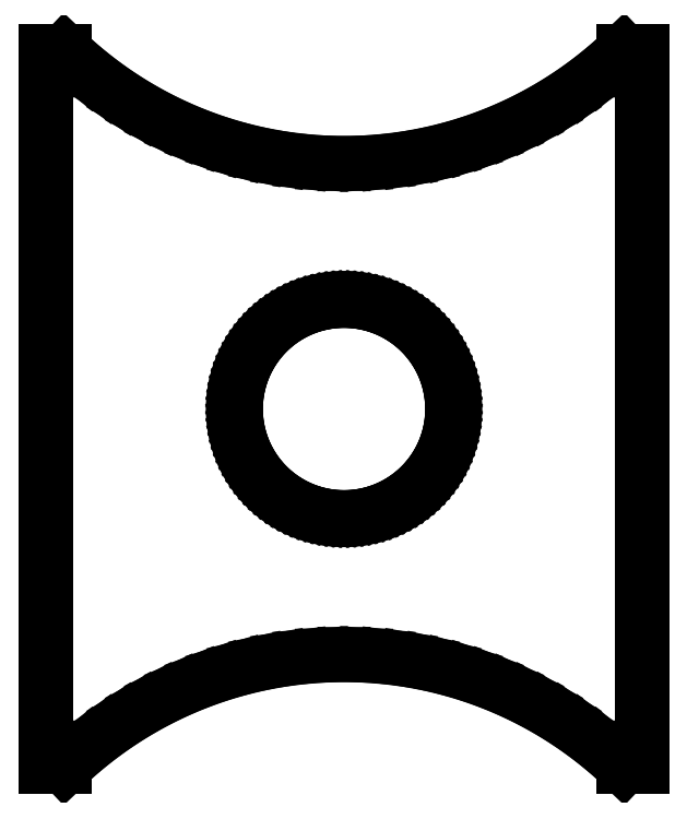
<metadata>
{"format":"dxf","ext":"dxf","renderer":"ezdxf+matplotlib","layout":"modelspace","background":"white","min_lineweight":24,"dpi":150}
</metadata>
<code>
0
SECTION
2
ENTITIES
0
LINE
8
0
10
-8.24
20
-9.9
11
-7.729
21
-9.9
0
LINE
8
0
10
-7.729
20
-9.9
11
-7.494
21
-9.677
0
LINE
8
0
10
-7.494
20
-9.677
11
-7.048
21
-9.296
0
LINE
8
0
10
-7.048
20
-9.296
11
-6.583
21
-8.939
0
LINE
8
0
10
-6.583
20
-8.939
11
-6.1
21
-8.607
0
LINE
8
0
10
-6.1
20
-8.607
11
-5.6
21
-8.301
0
LINE
8
0
10
-5.6
20
-8.301
11
-5.085
21
-8.021
0
LINE
8
0
10
-5.085
20
-8.021
11
-4.555
21
-7.768
0
LINE
8
0
10
-4.555
20
-7.768
11
-4.014
21
-7.544
0
LINE
8
0
10
-4.014
20
-7.544
11
-3.461
21
-7.348
0
LINE
8
0
10
-3.461
20
-7.348
11
-2.899
21
-7.182
0
LINE
8
0
10
-2.899
20
-7.182
11
-2.329
21
-7.045
0
LINE
8
0
10
-2.329
20
-7.045
11
-1.752
21
-6.938
0
LINE
8
0
10
-1.752
20
-6.938
11
-1.171
21
-6.861
0
LINE
8
0
10
-1.171
20
-6.861
11
-0.5862
21
-6.815
0
LINE
8
0
10
-0.5862
20
-6.815
11
0
21
-6.8
0
LINE
8
0
10
0
20
-6.8
11
0.5862
21
-6.815
0
LINE
8
0
10
0.5862
20
-6.815
11
1.171
21
-6.861
0
LINE
8
0
10
1.171
20
-6.861
11
1.752
21
-6.938
0
LINE
8
0
10
1.752
20
-6.938
11
2.329
21
-7.045
0
LINE
8
0
10
2.329
20
-7.045
11
2.899
21
-7.182
0
LINE
8
0
10
2.899
20
-7.182
11
3.461
21
-7.348
0
LINE
8
0
10
3.461
20
-7.348
11
4.014
21
-7.544
0
LINE
8
0
10
4.014
20
-7.544
11
4.555
21
-7.768
0
LINE
8
0
10
4.555
20
-7.768
11
5.085
21
-8.021
0
LINE
8
0
10
5.085
20
-8.021
11
5.6
21
-8.301
0
LINE
8
0
10
5.6
20
-8.301
11
6.1
21
-8.607
0
LINE
8
0
10
6.1
20
-8.607
11
6.583
21
-8.939
0
LINE
8
0
10
6.583
20
-8.939
11
7.048
21
-9.296
0
LINE
8
0
10
7.048
20
-9.296
11
7.494
21
-9.677
0
LINE
8
0
10
7.494
20
-9.677
11
7.729
21
-9.9
0
LINE
8
0
10
7.729
20
-9.9
11
8.24
21
-9.9
0
LINE
8
0
10
8.24
20
-9.9
11
8.24
21
9.9
0
LINE
8
0
10
8.24
20
9.9
11
7.729
21
9.9
0
LINE
8
0
10
7.729
20
9.9
11
7.494
21
9.677
0
LINE
8
0
10
7.494
20
9.677
11
7.048
21
9.296
0
LINE
8
0
10
7.048
20
9.296
11
6.583
21
8.939
0
LINE
8
0
10
6.583
20
8.939
11
6.1
21
8.607
0
LINE
8
0
10
6.1
20
8.607
11
5.6
21
8.301
0
LINE
8
0
10
5.6
20
8.301
11
5.085
21
8.021
0
LINE
8
0
10
5.085
20
8.021
11
4.555
21
7.768
0
LINE
8
0
10
4.555
20
7.768
11
4.014
21
7.544
0
LINE
8
0
10
4.014
20
7.544
11
3.461
21
7.348
0
LINE
8
0
10
3.461
20
7.348
11
2.899
21
7.182
0
LINE
8
0
10
2.899
20
7.182
11
2.329
21
7.045
0
LINE
8
0
10
2.329
20
7.045
11
1.752
21
6.938
0
LINE
8
0
10
1.752
20
6.938
11
1.171
21
6.861
0
LINE
8
0
10
1.171
20
6.861
11
0.5862
21
6.815
0
LINE
8
0
10
0.5862
20
6.815
11
0
21
6.8
0
LINE
8
0
10
0
20
6.8
11
-0.5862
21
6.815
0
LINE
8
0
10
-0.5862
20
6.815
11
-1.171
21
6.861
0
LINE
8
0
10
-1.171
20
6.861
11
-1.752
21
6.938
0
LINE
8
0
10
-1.752
20
6.938
11
-2.329
21
7.045
0
LINE
8
0
10
-2.329
20
7.045
11
-2.899
21
7.182
0
LINE
8
0
10
-2.899
20
7.182
11
-3.461
21
7.348
0
LINE
8
0
10
-3.461
20
7.348
11
-4.014
21
7.544
0
LINE
8
0
10
-4.014
20
7.544
11
-4.555
21
7.768
0
LINE
8
0
10
-4.555
20
7.768
11
-5.085
21
8.021
0
LINE
8
0
10
-5.085
20
8.021
11
-5.6
21
8.301
0
LINE
8
0
10
-5.6
20
8.301
11
-6.1
21
8.607
0
LINE
8
0
10
-6.1
20
8.607
11
-6.583
21
8.939
0
LINE
8
0
10
-6.583
20
8.939
11
-7.048
21
9.296
0
LINE
8
0
10
-7.048
20
9.296
11
-7.494
21
9.677
0
LINE
8
0
10
-7.494
20
9.677
11
-7.729
21
9.9
0
LINE
8
0
10
-7.729
20
9.9
11
-8.24
21
9.9
0
LINE
8
0
10
-8.24
20
9.9
11
-8.24
21
-9.9
0
LINE
8
0
10
-3
20
0
11
-2.996
21
0.157
0
LINE
8
0
10
-2.996
20
0.157
11
-2.984
21
0.3136
0
LINE
8
0
10
-2.984
20
0.3136
11
-2.963
21
0.4693
0
LINE
8
0
10
-2.963
20
0.4693
11
-2.934
21
0.6237
0
LINE
8
0
10
-2.934
20
0.6237
11
-2.898
21
0.7765
0
LINE
8
0
10
-2.898
20
0.7765
11
-2.853
21
0.9271
0
LINE
8
0
10
-2.853
20
0.9271
11
-2.801
21
1.075
0
LINE
8
0
10
-2.801
20
1.075
11
-2.741
21
1.22
0
LINE
8
0
10
-2.741
20
1.22
11
-2.673
21
1.362
0
LINE
8
0
10
-2.673
20
1.362
11
-2.598
21
1.5
0
LINE
8
0
10
-2.598
20
1.5
11
-2.516
21
1.634
0
LINE
8
0
10
-2.516
20
1.634
11
-2.427
21
1.763
0
LINE
8
0
10
-2.427
20
1.763
11
-2.331
21
1.888
0
LINE
8
0
10
-2.331
20
1.888
11
-2.229
21
2.007
0
LINE
8
0
10
-2.229
20
2.007
11
-2.121
21
2.121
0
LINE
8
0
10
-2.121
20
2.121
11
-2.007
21
2.229
0
LINE
8
0
10
-2.007
20
2.229
11
-1.888
21
2.331
0
LINE
8
0
10
-1.888
20
2.331
11
-1.763
21
2.427
0
LINE
8
0
10
-1.763
20
2.427
11
-1.634
21
2.516
0
LINE
8
0
10
-1.634
20
2.516
11
-1.5
21
2.598
0
LINE
8
0
10
-1.5
20
2.598
11
-1.362
21
2.673
0
LINE
8
0
10
-1.362
20
2.673
11
-1.22
21
2.741
0
LINE
8
0
10
-1.22
20
2.741
11
-1.075
21
2.801
0
LINE
8
0
10
-1.075
20
2.801
11
-0.9271
21
2.853
0
LINE
8
0
10
-0.9271
20
2.853
11
-0.7765
21
2.898
0
LINE
8
0
10
-0.7765
20
2.898
11
-0.6237
21
2.934
0
LINE
8
0
10
-0.6237
20
2.934
11
-0.4693
21
2.963
0
LINE
8
0
10
-0.4693
20
2.963
11
-0.3136
21
2.984
0
LINE
8
0
10
-0.3136
20
2.984
11
-0.157
21
2.996
0
LINE
8
0
10
-0.157
20
2.996
11
0
21
3
0
LINE
8
0
10
0
20
3
11
0.157
21
2.996
0
LINE
8
0
10
0.157
20
2.996
11
0.3136
21
2.984
0
LINE
8
0
10
0.3136
20
2.984
11
0.4693
21
2.963
0
LINE
8
0
10
0.4693
20
2.963
11
0.6237
21
2.934
0
LINE
8
0
10
0.6237
20
2.934
11
0.7765
21
2.898
0
LINE
8
0
10
0.7765
20
2.898
11
0.9271
21
2.853
0
LINE
8
0
10
0.9271
20
2.853
11
1.075
21
2.801
0
LINE
8
0
10
1.075
20
2.801
11
1.22
21
2.741
0
LINE
8
0
10
1.22
20
2.741
11
1.362
21
2.673
0
LINE
8
0
10
1.362
20
2.673
11
1.5
21
2.598
0
LINE
8
0
10
1.5
20
2.598
11
1.634
21
2.516
0
LINE
8
0
10
1.634
20
2.516
11
1.763
21
2.427
0
LINE
8
0
10
1.763
20
2.427
11
1.888
21
2.331
0
LINE
8
0
10
1.888
20
2.331
11
2.007
21
2.229
0
LINE
8
0
10
2.007
20
2.229
11
2.121
21
2.121
0
LINE
8
0
10
2.121
20
2.121
11
2.229
21
2.007
0
LINE
8
0
10
2.229
20
2.007
11
2.331
21
1.888
0
LINE
8
0
10
2.331
20
1.888
11
2.427
21
1.763
0
LINE
8
0
10
2.427
20
1.763
11
2.516
21
1.634
0
LINE
8
0
10
2.516
20
1.634
11
2.598
21
1.5
0
LINE
8
0
10
2.598
20
1.5
11
2.673
21
1.362
0
LINE
8
0
10
2.673
20
1.362
11
2.741
21
1.22
0
LINE
8
0
10
2.741
20
1.22
11
2.801
21
1.075
0
LINE
8
0
10
2.801
20
1.075
11
2.853
21
0.9271
0
LINE
8
0
10
2.853
20
0.9271
11
2.898
21
0.7765
0
LINE
8
0
10
2.898
20
0.7765
11
2.934
21
0.6237
0
LINE
8
0
10
2.934
20
0.6237
11
2.963
21
0.4693
0
LINE
8
0
10
2.963
20
0.4693
11
2.984
21
0.3136
0
LINE
8
0
10
2.984
20
0.3136
11
2.996
21
0.157
0
LINE
8
0
10
2.996
20
0.157
11
3
21
0
0
LINE
8
0
10
3
20
0
11
2.996
21
-0.157
0
LINE
8
0
10
2.996
20
-0.157
11
2.984
21
-0.3136
0
LINE
8
0
10
2.984
20
-0.3136
11
2.963
21
-0.4693
0
LINE
8
0
10
2.963
20
-0.4693
11
2.934
21
-0.6237
0
LINE
8
0
10
2.934
20
-0.6237
11
2.898
21
-0.7765
0
LINE
8
0
10
2.898
20
-0.7765
11
2.853
21
-0.9271
0
LINE
8
0
10
2.853
20
-0.9271
11
2.801
21
-1.075
0
LINE
8
0
10
2.801
20
-1.075
11
2.741
21
-1.22
0
LINE
8
0
10
2.741
20
-1.22
11
2.673
21
-1.362
0
LINE
8
0
10
2.673
20
-1.362
11
2.598
21
-1.5
0
LINE
8
0
10
2.598
20
-1.5
11
2.516
21
-1.634
0
LINE
8
0
10
2.516
20
-1.634
11
2.427
21
-1.763
0
LINE
8
0
10
2.427
20
-1.763
11
2.331
21
-1.888
0
LINE
8
0
10
2.331
20
-1.888
11
2.229
21
-2.007
0
LINE
8
0
10
2.229
20
-2.007
11
2.121
21
-2.121
0
LINE
8
0
10
2.121
20
-2.121
11
2.007
21
-2.229
0
LINE
8
0
10
2.007
20
-2.229
11
1.888
21
-2.331
0
LINE
8
0
10
1.888
20
-2.331
11
1.763
21
-2.427
0
LINE
8
0
10
1.763
20
-2.427
11
1.634
21
-2.516
0
LINE
8
0
10
1.634
20
-2.516
11
1.5
21
-2.598
0
LINE
8
0
10
1.5
20
-2.598
11
1.362
21
-2.673
0
LINE
8
0
10
1.362
20
-2.673
11
1.22
21
-2.741
0
LINE
8
0
10
1.22
20
-2.741
11
1.075
21
-2.801
0
LINE
8
0
10
1.075
20
-2.801
11
0.9271
21
-2.853
0
LINE
8
0
10
0.9271
20
-2.853
11
0.7765
21
-2.898
0
LINE
8
0
10
0.7765
20
-2.898
11
0.6237
21
-2.934
0
LINE
8
0
10
0.6237
20
-2.934
11
0.4693
21
-2.963
0
LINE
8
0
10
0.4693
20
-2.963
11
0.3136
21
-2.984
0
LINE
8
0
10
0.3136
20
-2.984
11
0.157
21
-2.996
0
LINE
8
0
10
0.157
20
-2.996
11
0
21
-3
0
LINE
8
0
10
0
20
-3
11
-0.157
21
-2.996
0
LINE
8
0
10
-0.157
20
-2.996
11
-0.3136
21
-2.984
0
LINE
8
0
10
-0.3136
20
-2.984
11
-0.4693
21
-2.963
0
LINE
8
0
10
-0.4693
20
-2.963
11
-0.6237
21
-2.934
0
LINE
8
0
10
-0.6237
20
-2.934
11
-0.7765
21
-2.898
0
LINE
8
0
10
-0.7765
20
-2.898
11
-0.9271
21
-2.853
0
LINE
8
0
10
-0.9271
20
-2.853
11
-1.075
21
-2.801
0
LINE
8
0
10
-1.075
20
-2.801
11
-1.22
21
-2.741
0
LINE
8
0
10
-1.22
20
-2.741
11
-1.362
21
-2.673
0
LINE
8
0
10
-1.362
20
-2.673
11
-1.5
21
-2.598
0
LINE
8
0
10
-1.5
20
-2.598
11
-1.634
21
-2.516
0
LINE
8
0
10
-1.634
20
-2.516
11
-1.763
21
-2.427
0
LINE
8
0
10
-1.763
20
-2.427
11
-1.888
21
-2.331
0
LINE
8
0
10
-1.888
20
-2.331
11
-2.007
21
-2.229
0
LINE
8
0
10
-2.007
20
-2.229
11
-2.121
21
-2.121
0
LINE
8
0
10
-2.121
20
-2.121
11
-2.229
21
-2.007
0
LINE
8
0
10
-2.229
20
-2.007
11
-2.331
21
-1.888
0
LINE
8
0
10
-2.331
20
-1.888
11
-2.427
21
-1.763
0
LINE
8
0
10
-2.427
20
-1.763
11
-2.516
21
-1.634
0
LINE
8
0
10
-2.516
20
-1.634
11
-2.598
21
-1.5
0
LINE
8
0
10
-2.598
20
-1.5
11
-2.673
21
-1.362
0
LINE
8
0
10
-2.673
20
-1.362
11
-2.741
21
-1.22
0
LINE
8
0
10
-2.741
20
-1.22
11
-2.801
21
-1.075
0
LINE
8
0
10
-2.801
20
-1.075
11
-2.853
21
-0.9271
0
LINE
8
0
10
-2.853
20
-0.9271
11
-2.898
21
-0.7765
0
LINE
8
0
10
-2.898
20
-0.7765
11
-2.934
21
-0.6237
0
LINE
8
0
10
-2.934
20
-0.6237
11
-2.963
21
-0.4693
0
LINE
8
0
10
-2.963
20
-0.4693
11
-2.984
21
-0.3136
0
LINE
8
0
10
-2.984
20
-0.3136
11
-2.996
21
-0.157
0
LINE
8
0
10
-2.996
20
-0.157
11
-3
21
0
0
ENDSEC
0
EOF

</code>
